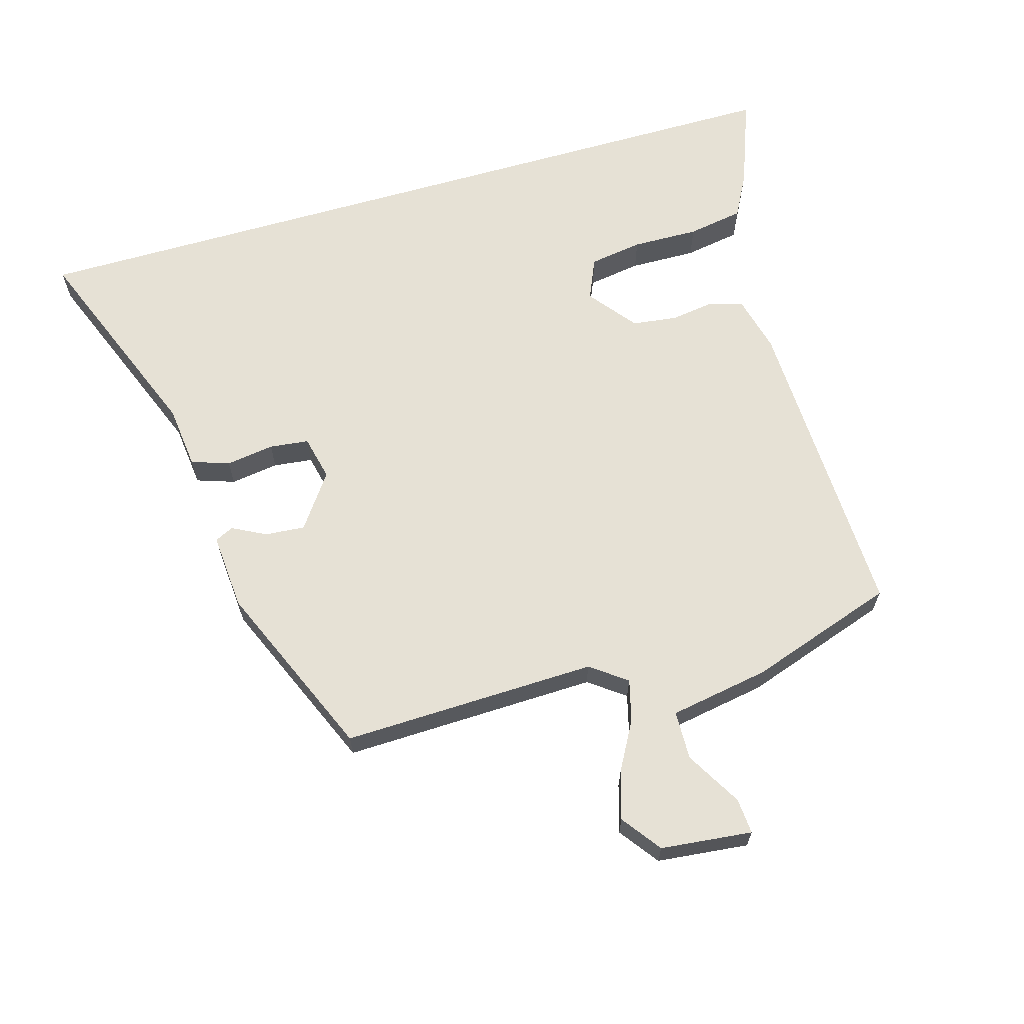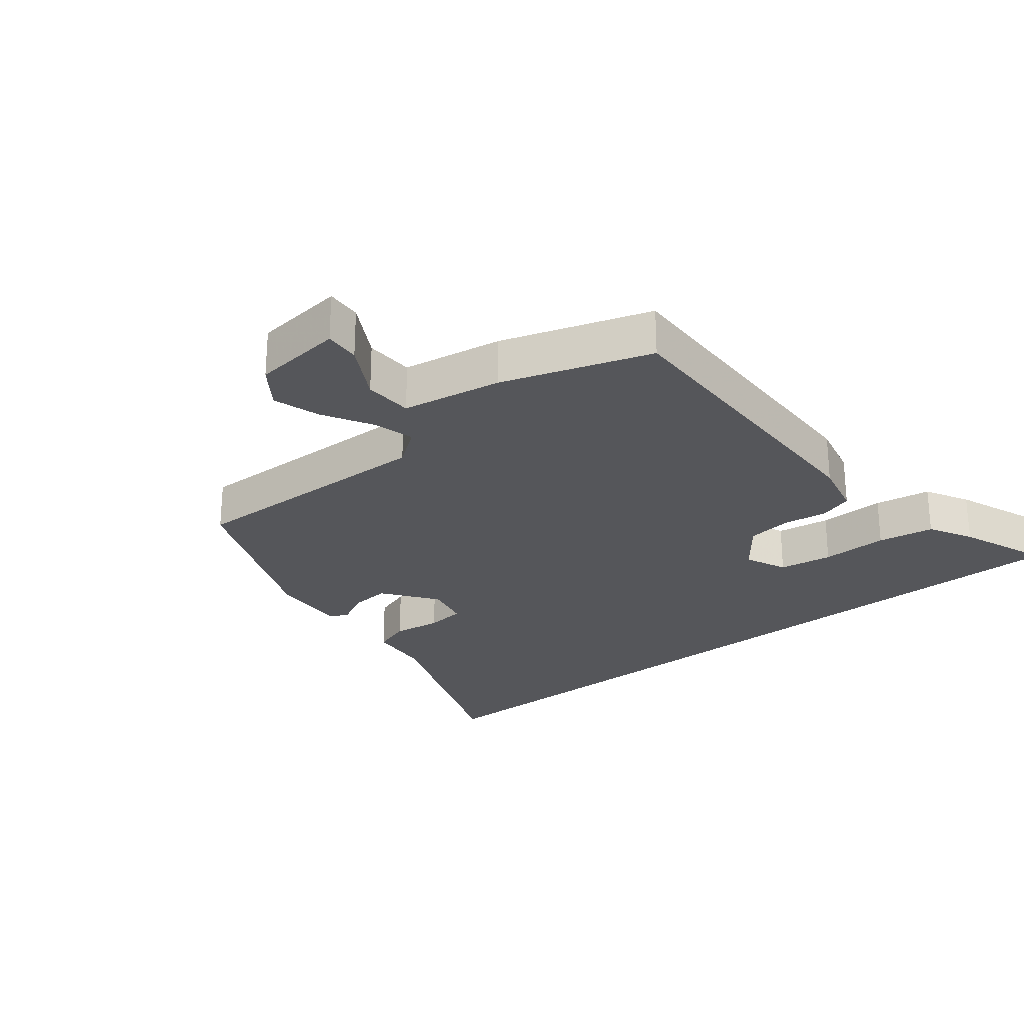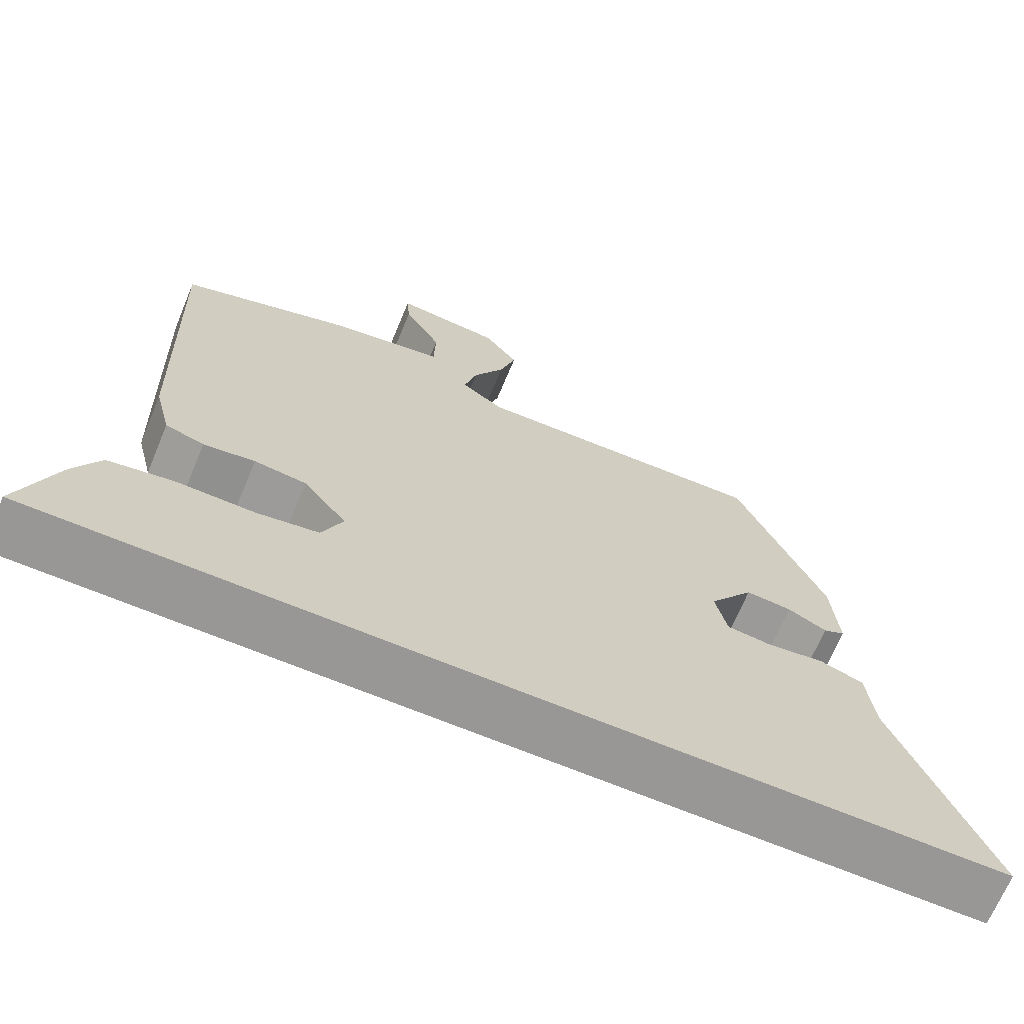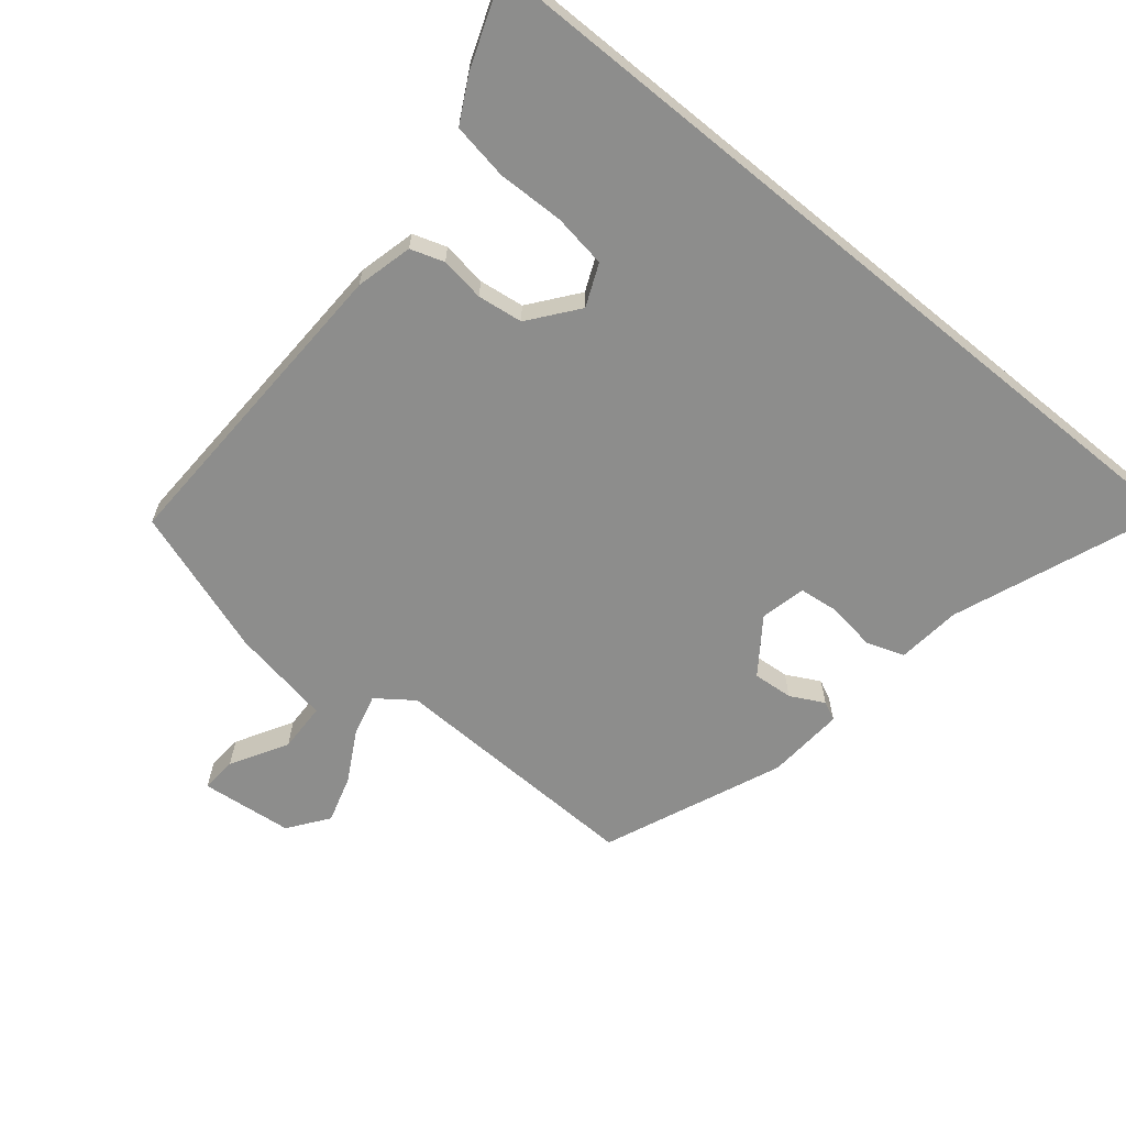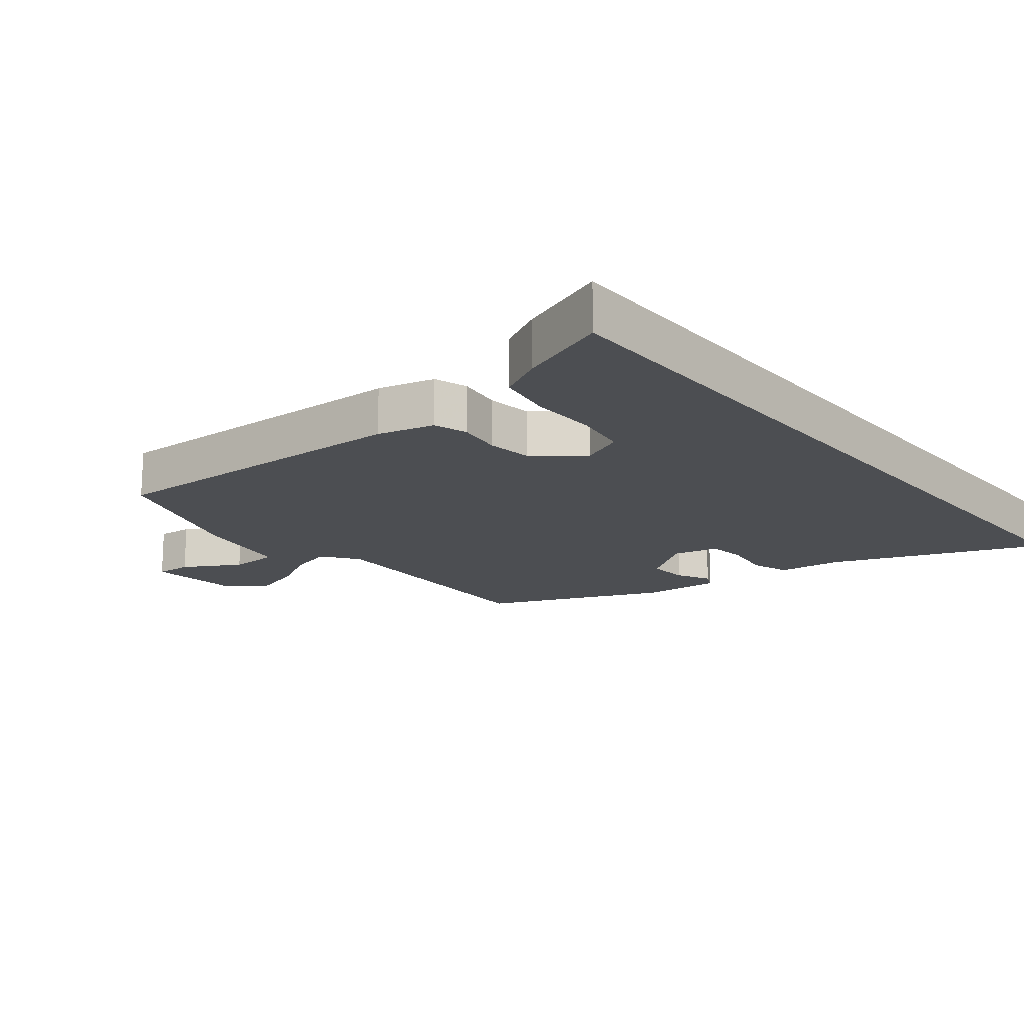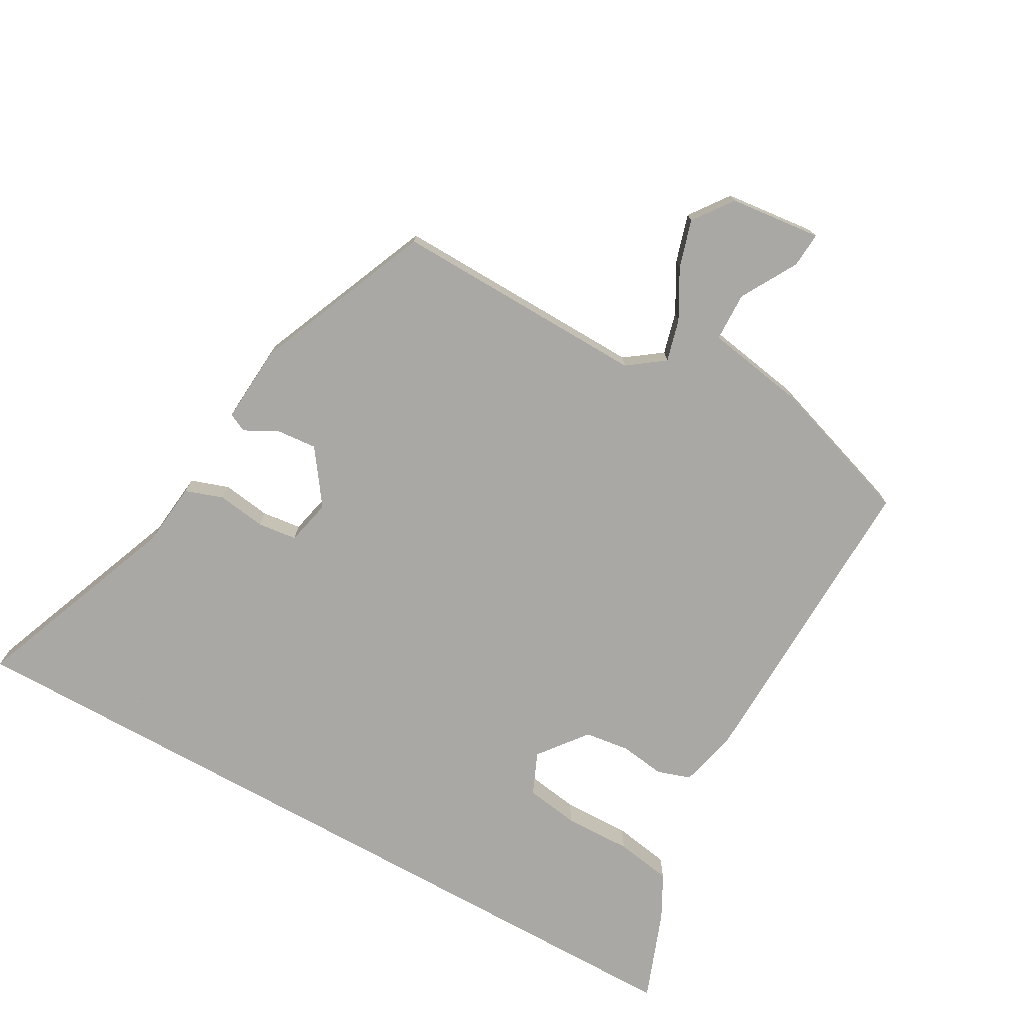
<metadata>
{"format":"obj","ext":"obj","renderer":"f3d","projection":"perspective","resolution":1024,"background":"white","views":[{"elev":64.6,"azim":-16.2,"up":"+Y"},{"elev":-26.0,"azim":39.3,"up":"+Y"},{"elev":-68.3,"azim":157.4,"up":"+Z"},{"elev":-64.5,"azim":140.7,"up":"+Y"},{"elev":-16.8,"azim":129.1,"up":"+Y"},{"elev":-75.0,"azim":-29.1,"up":"+Y"}]}
</metadata>
<code>
v -0.401 0.07 0.469
v -0.005 0.07 0.458
v 0.051 0.07 0.499
v 0.034 0.07 0.564
v -0.008 0.07 0.64
v -0.03 0.07 0.714
v 0.015 0.07 0.775
v 0.157 0.07 0.79
v 0.153 0.07 0.735
v 0.103 0.07 0.648
v 0.105 0.07 0.572
v 0.26 0.07 0.545
v 0.488 0.07 0.468
v 0.472 0.07 -0.023
v 0.45 0.07 -0.111
v 0.398 0.07 -0.128
v 0.329 0.07 -0.118
v 0.259 0.07 -0.127
v 0.201 0.07 -0.201
v 0.229 0.07 -0.266
v 0.312 0.07 -0.279
v 0.416 0.07 -0.277
v 0.503 0.07 -0.292
v 0.539 0.07 -0.36
v 0.591 0.07 -0.5
v -0.673 0.07 -0.5
v -0.546 0.07 -0.177
v -0.535 0.07 -0.078
v -0.476 0.07 -0.058
v -0.401 0.07 -0.069
v -0.34 0.07 -0.062
v -0.324 0.07 0.008
v -0.384 0.07 0.092
v -0.446 0.07 0.087
v -0.498 0.07 0.06
v -0.527 0.07 0.074
v -0.518 0.07 0.194
v -0.401 0 0.469
v -0.005 0 0.458
v 0.051 0 0.499
v 0.034 0 0.564
v -0.008 0 0.64
v -0.03 0 0.714
v 0.015 0 0.775
v 0.157 0 0.79
v 0.153 0 0.735
v 0.103 0 0.648
v 0.105 0 0.572
v 0.26 0 0.545
v 0.488 0 0.468
v 0.472 0 -0.023
v 0.45 0 -0.111
v 0.398 0 -0.128
v 0.329 0 -0.118
v 0.259 0 -0.127
v 0.201 0 -0.201
v 0.229 0 -0.266
v 0.312 0 -0.279
v 0.416 0 -0.277
v 0.503 0 -0.292
v 0.539 0 -0.36
v 0.591 0 -0.5
v -0.673 0 -0.5
v -0.546 0 -0.177
v -0.535 0 -0.078
v -0.476 0 -0.058
v -0.401 0 -0.069
v -0.34 0 -0.062
v -0.324 0 0.008
v -0.384 0 0.092
v -0.446 0 0.087
v -0.498 0 0.06
v -0.527 0 0.074
v -0.518 0 0.194
f 37 1 2
f 36 37 2
f 35 36 2
f 34 35 2
f 33 34 2 3
f 32 33 3
f 31 32 3
f 27 28 29 30
f 27 30 31
f 26 27 31
f 24 25 26
f 23 24 26
f 22 23 26
f 21 22 26
f 20 21 26
f 19 20 26 31
f 18 19 31 3
f 15 16 17
f 14 15 17
f 13 14 17
f 12 13 17
f 11 12 17
f 18 3 4
f 17 18 4
f 11 17 4
f 8 9 10
f 7 8 10
f 6 7 10
f 5 6 10
f 4 5 10
f 4 10 11
f 39 38 74
f 39 74 73
f 39 73 72
f 39 72 71
f 40 39 71 70
f 40 70 69
f 40 69 68
f 67 66 65 64
f 68 67 64
f 68 64 63
f 63 62 61
f 63 61 60
f 63 60 59
f 63 59 58
f 63 58 57
f 68 63 57 56
f 40 68 56 55
f 54 53 52
f 54 52 51
f 54 51 50
f 54 50 49
f 54 49 48
f 41 40 55
f 41 55 54
f 41 54 48
f 47 46 45
f 47 45 44
f 47 44 43
f 47 43 42
f 47 42 41
f 48 47 41
f 1 38 39 2
f 2 39 40 3
f 3 40 41 4
f 4 41 42 5
f 5 42 43 6
f 6 43 44 7
f 7 44 45 8
f 8 45 46 9
f 9 46 47 10
f 10 47 48 11
f 11 48 49 12
f 12 49 50 13
f 13 50 51 14
f 14 51 52 15
f 15 52 53 16
f 16 53 54 17
f 17 54 55 18
f 18 55 56 19
f 19 56 57 20
f 20 57 58 21
f 21 58 59 22
f 22 59 60 23
f 23 60 61 24
f 24 61 62 25
f 25 62 63 26
f 26 63 64 27
f 27 64 65 28
f 28 65 66 29
f 29 66 67 30
f 30 67 68 31
f 31 68 69 32
f 32 69 70 33
f 33 70 71 34
f 34 71 72 35
f 35 72 73 36
f 36 73 74 37
f 37 74 38 1

</code>
